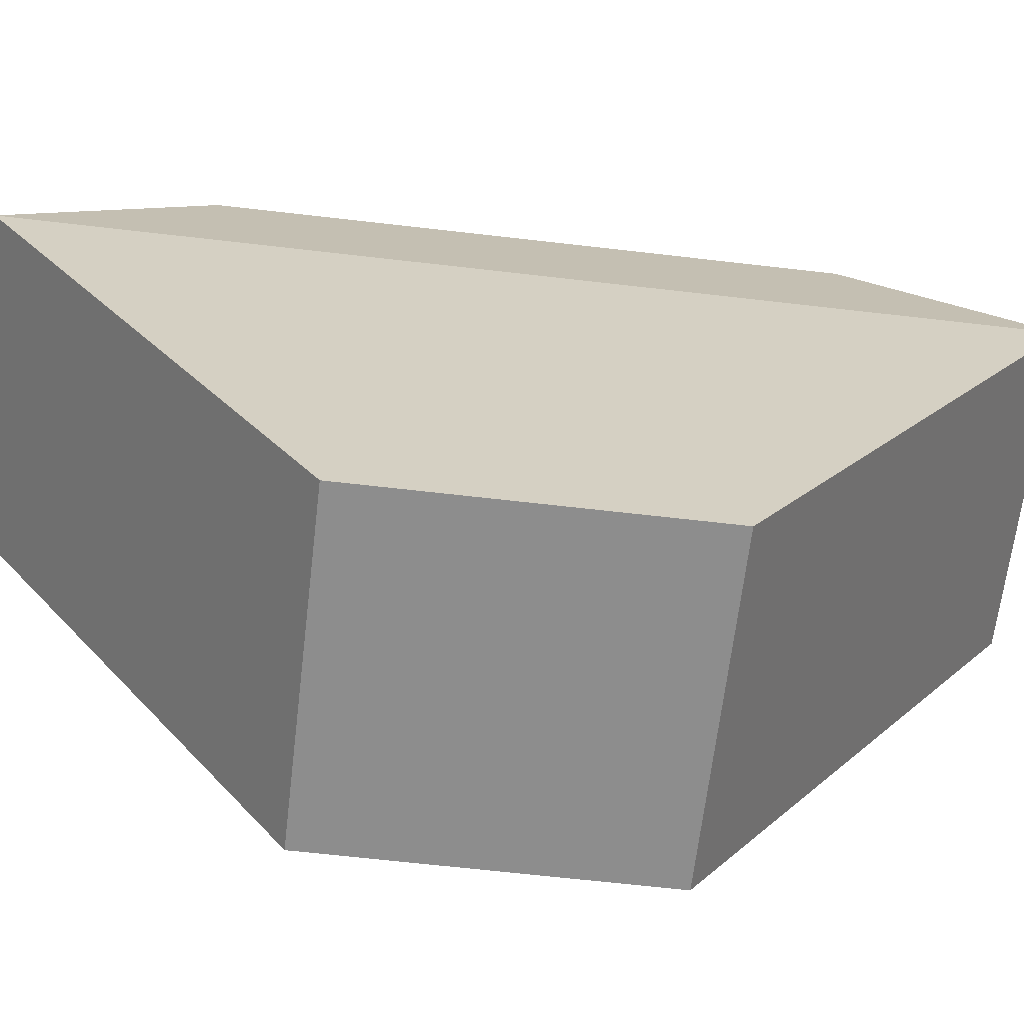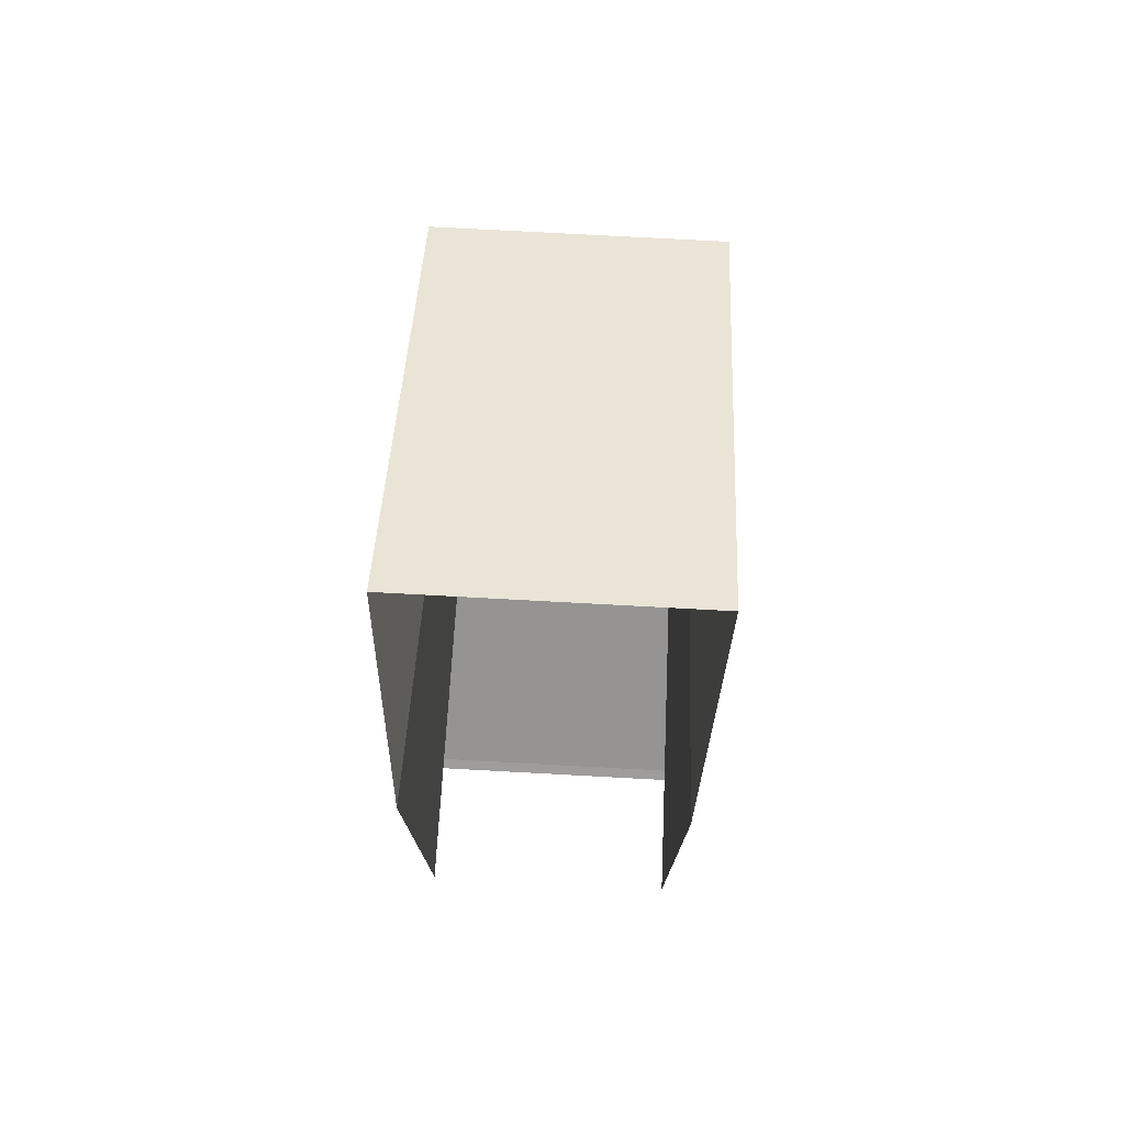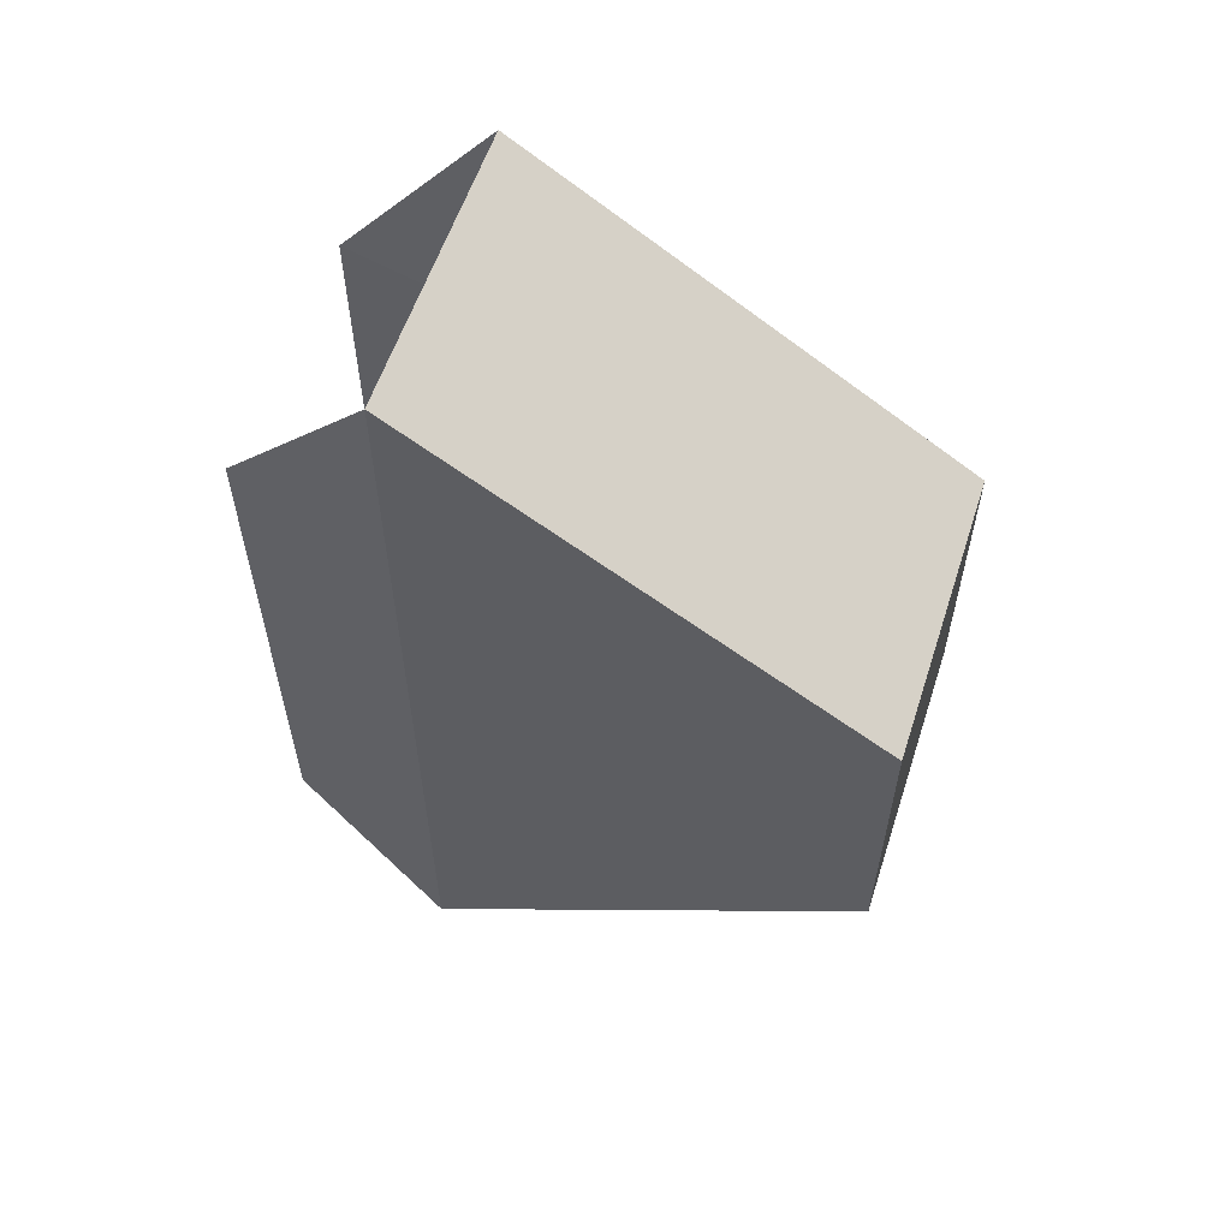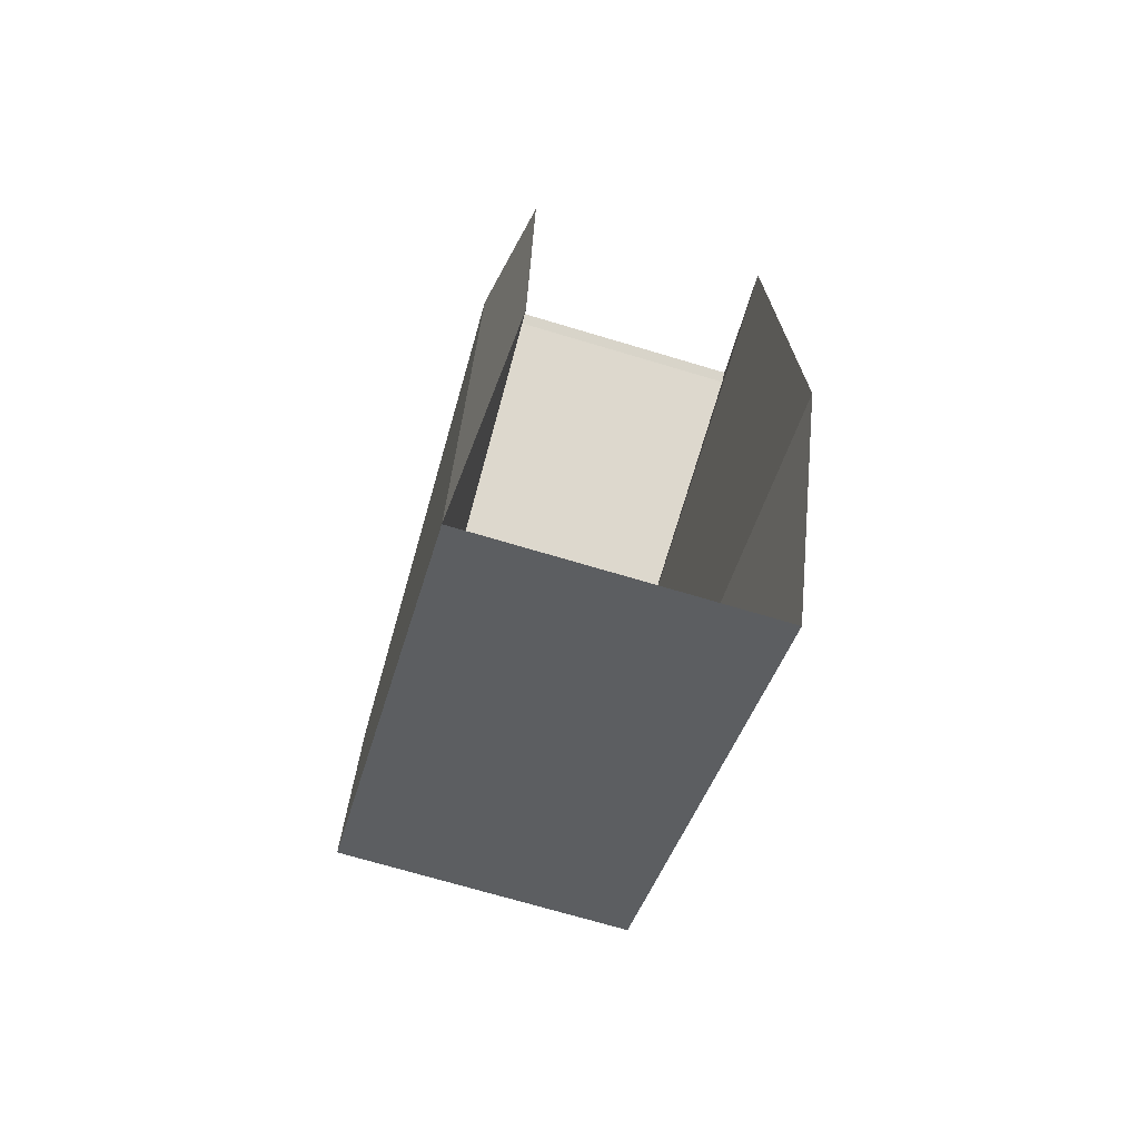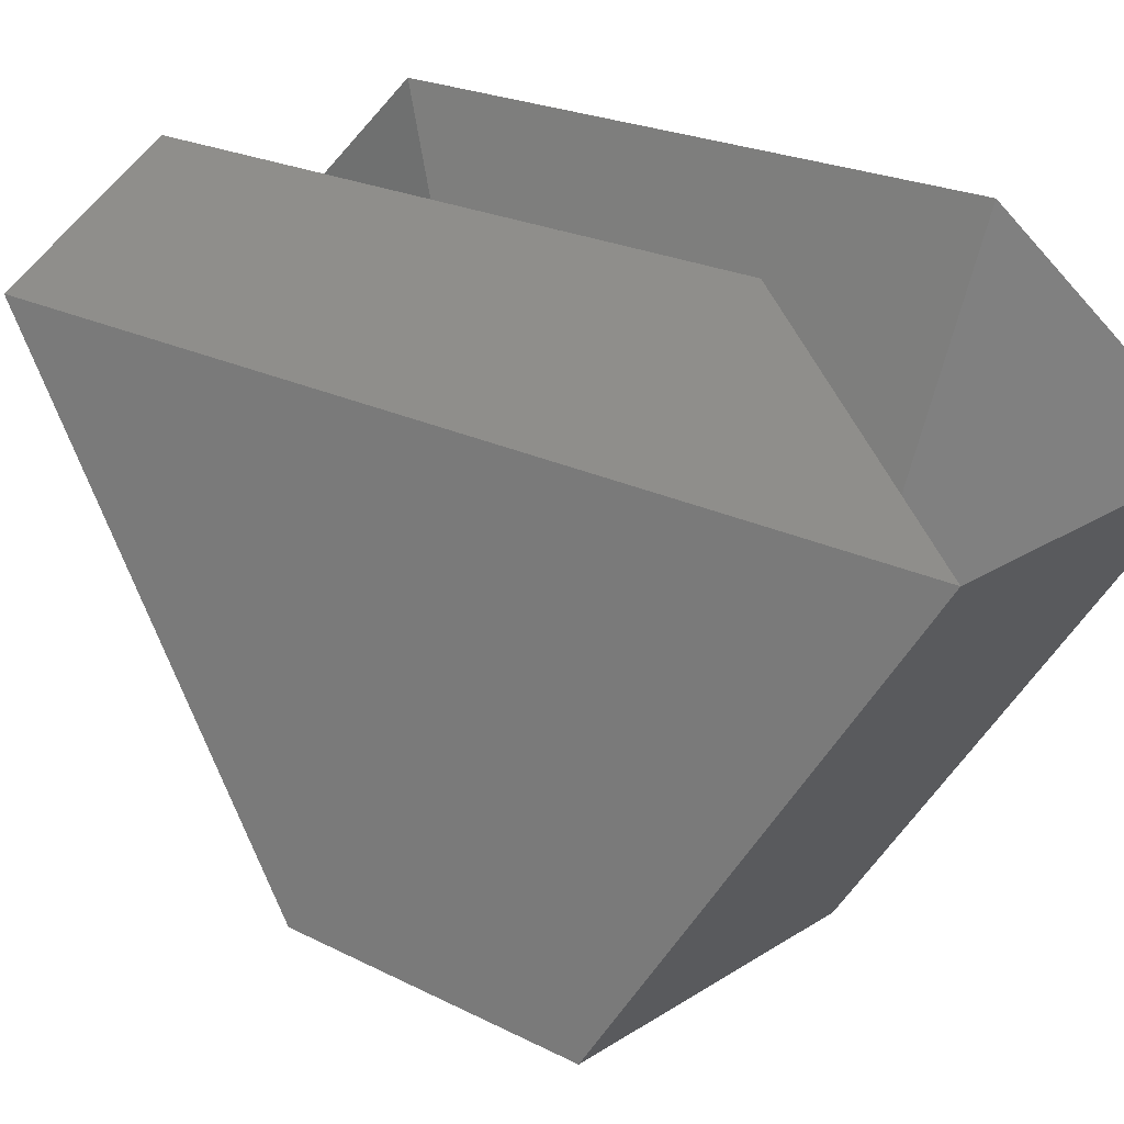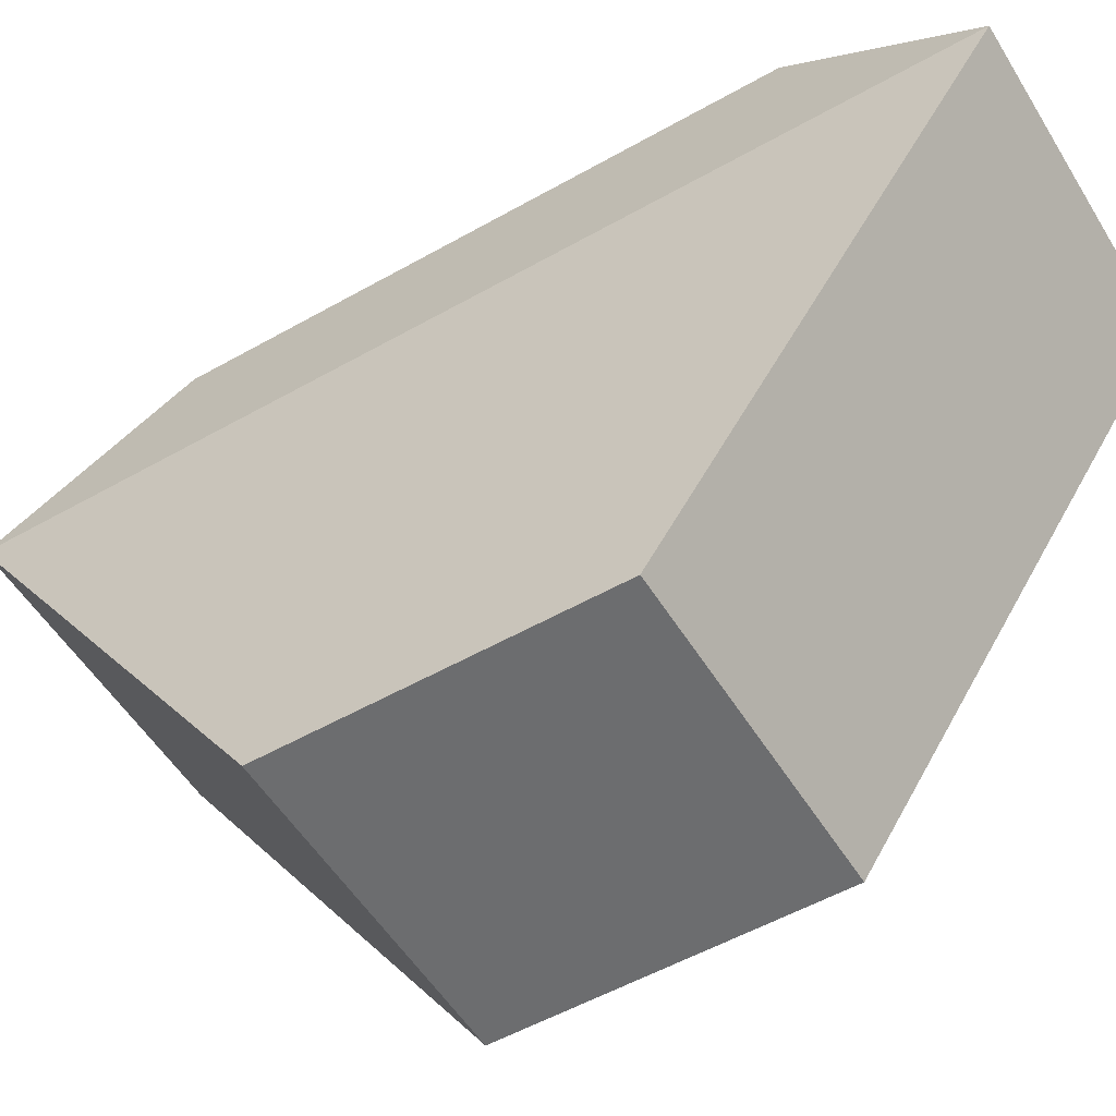
<metadata>
{"format":"obj","ext":"obj","renderer":"f3d","projection":"perspective","resolution":1024,"background":"white","views":[{"elev":-64.6,"azim":-96.7,"up":"+Y"},{"elev":75.4,"azim":-176.9,"up":"+Z"},{"elev":58.2,"azim":-71.9,"up":"+Z"},{"elev":-71.7,"azim":163.4,"up":"+Z"},{"elev":21.9,"azim":-48.2,"up":"+Y"},{"elev":-53.9,"azim":-58.9,"up":"+Y"}]}
</metadata>
<code>
o Cube
v -1 0 1
v -0.7348 0.07423 0.7956
v -1 0 -1
v -0.7348 0.07423 -0.7769
v 1 0 1
v 0.7348 0.07423 0.7956
v 1 0 -1
v 0.7348 0.07423 -0.7769
v -1 3 3
v -1 3 -3
v 1 3 -3
v 1 3 3
v -0.8521 4 1.852
v -0.8521 4 -1.852
v 0.8521 4 -1.852
v 0.8521 4 1.852
v -1 2.931 2.954
v -1 2.931 -2.954
v 1 2.931 -2.954
v 1 2.931 2.954
f 17 9 10 18
f 18 10 11 19
f 19 11 12 20
f 20 12 9 17
f 3 7 5 1
f 8 4 2 6
f 13 14 10 9
f 19 18 4 8
f 15 16 12 11
f 17 20 6 2
f 2 4 14 13
f 4 18 10 14
f 8 6 16 15
f 5 20 17 1
f 7 19 20 5
f 3 18 19 7
f 1 17 18 3
f 16 6 20 12
f 17 2 13 9
f 8 15 11 19

</code>
